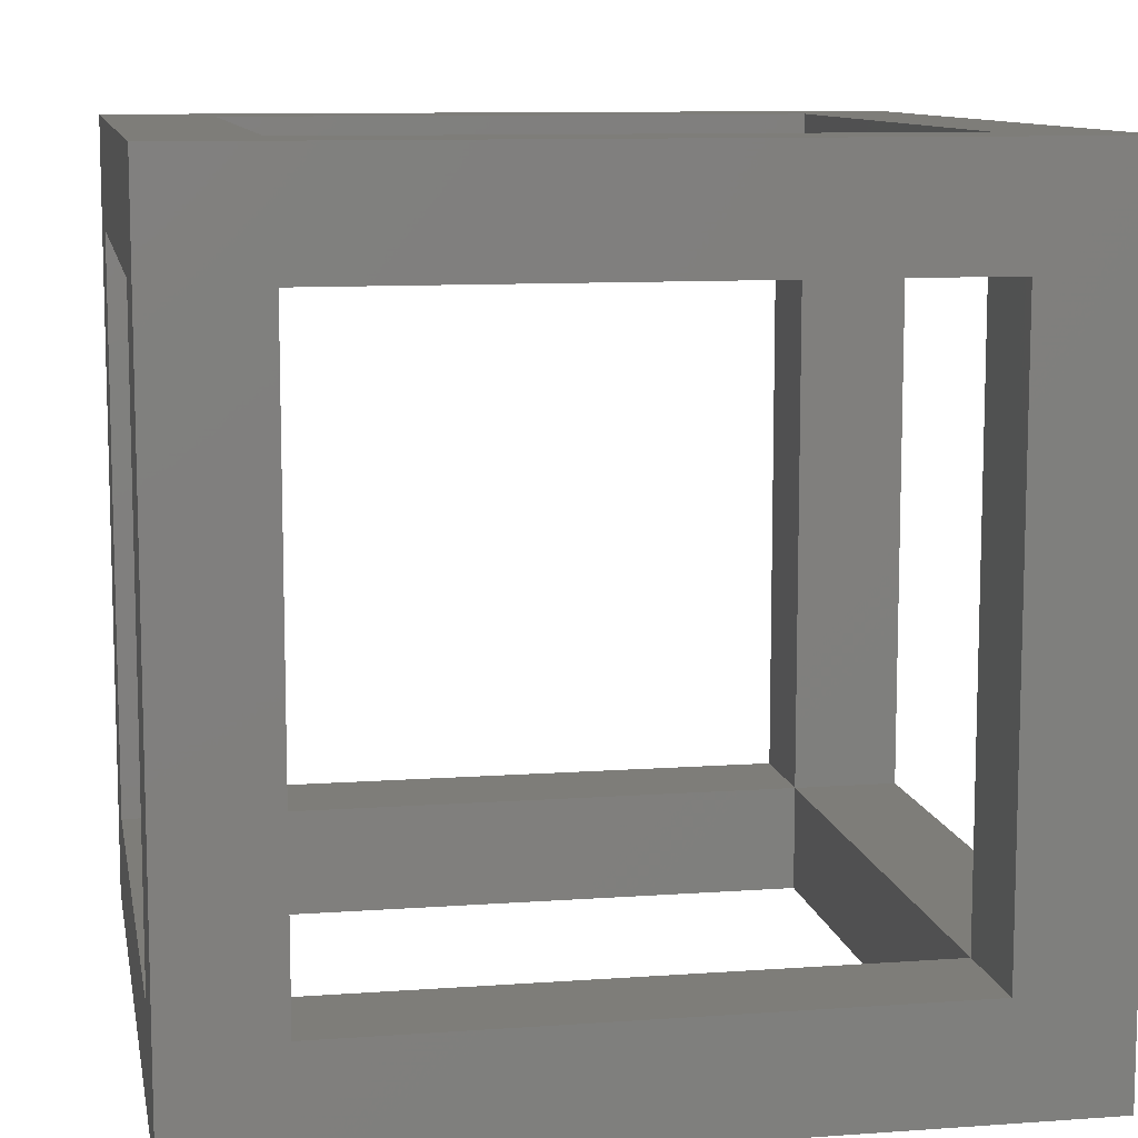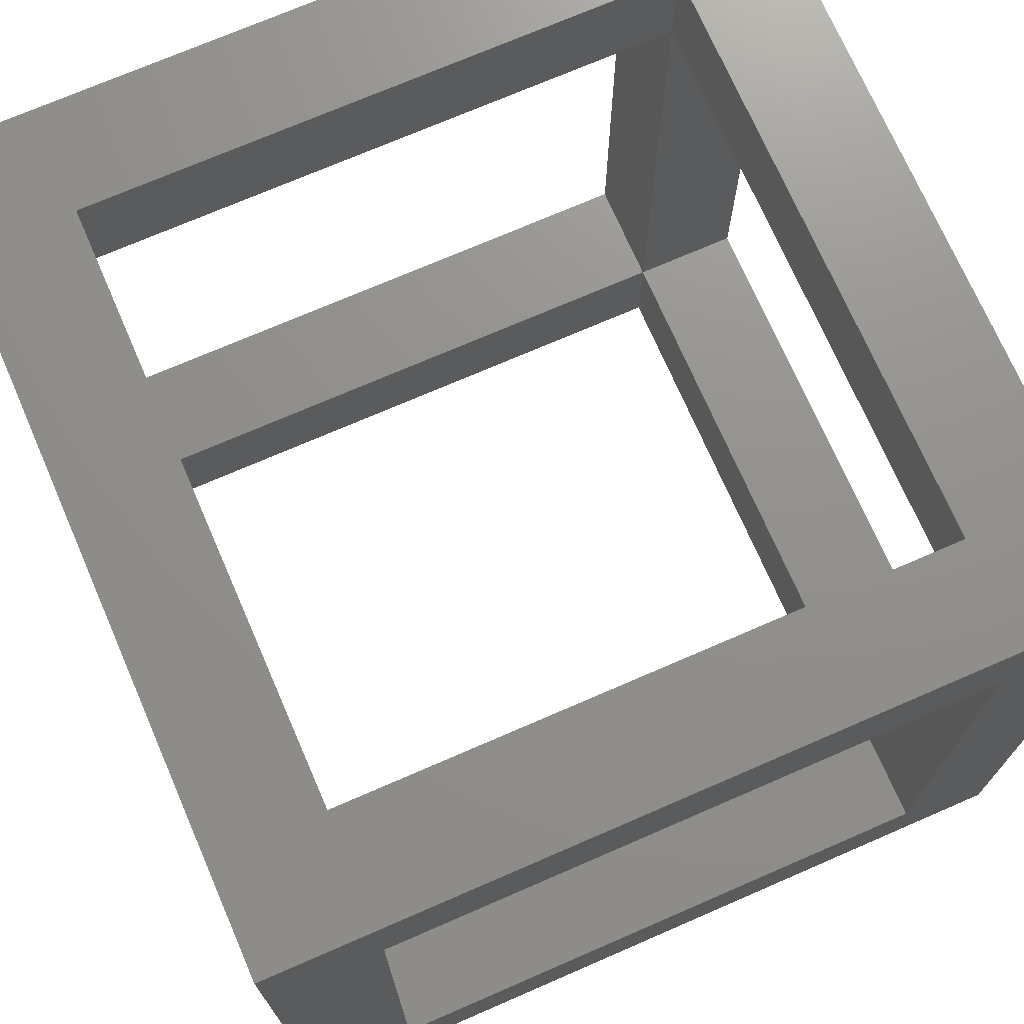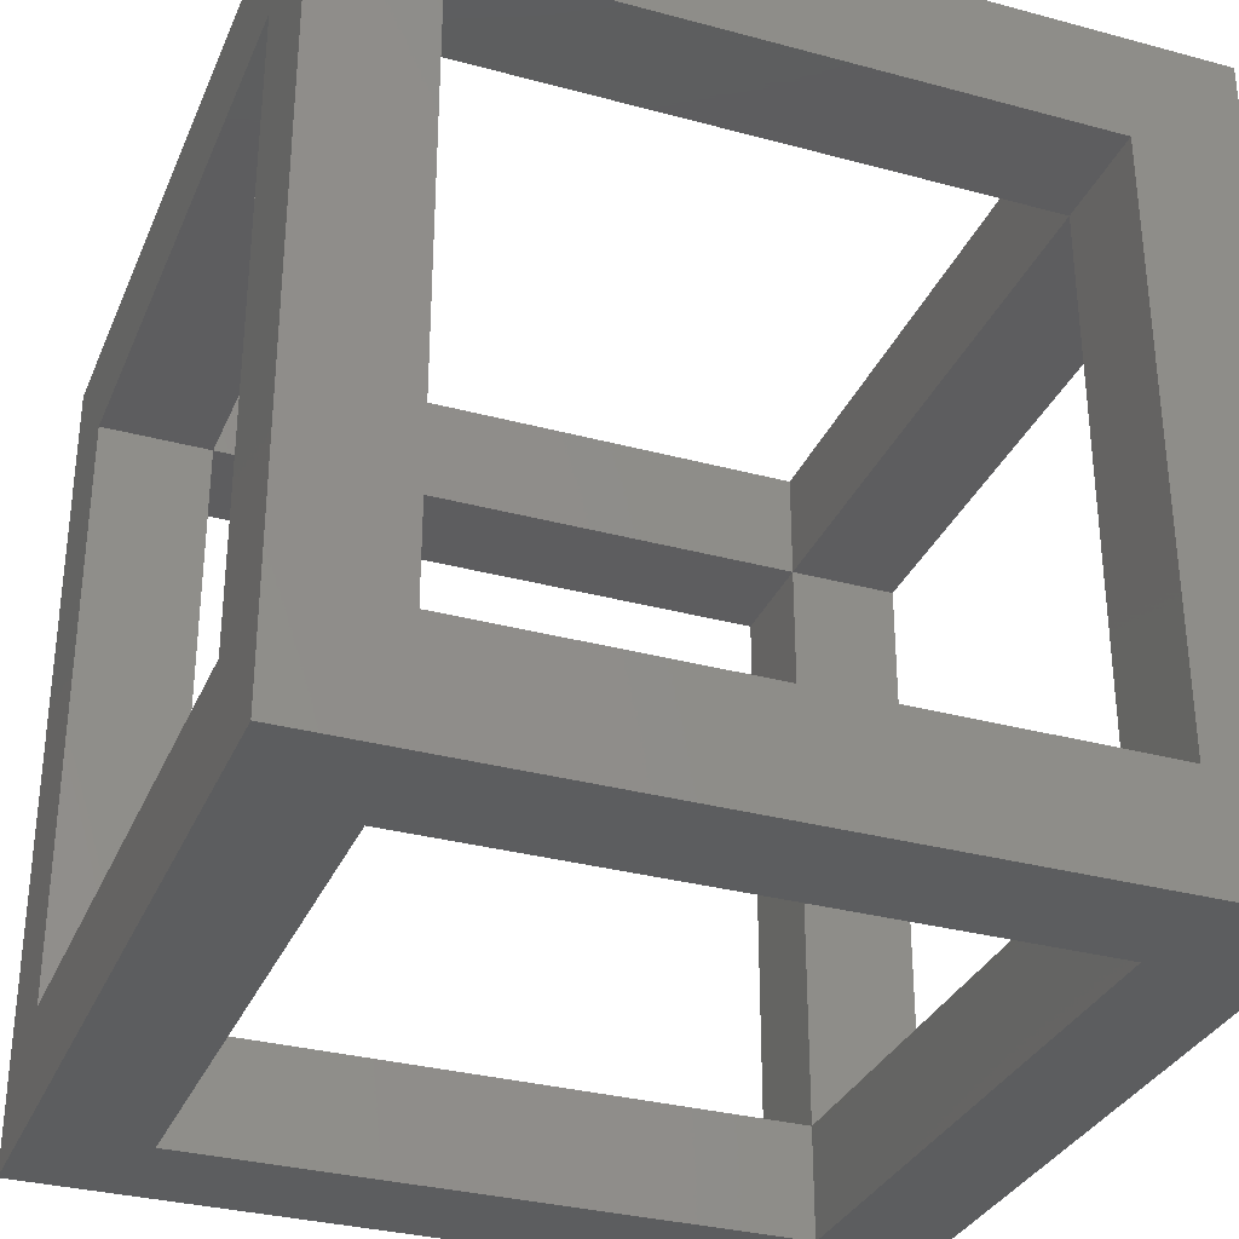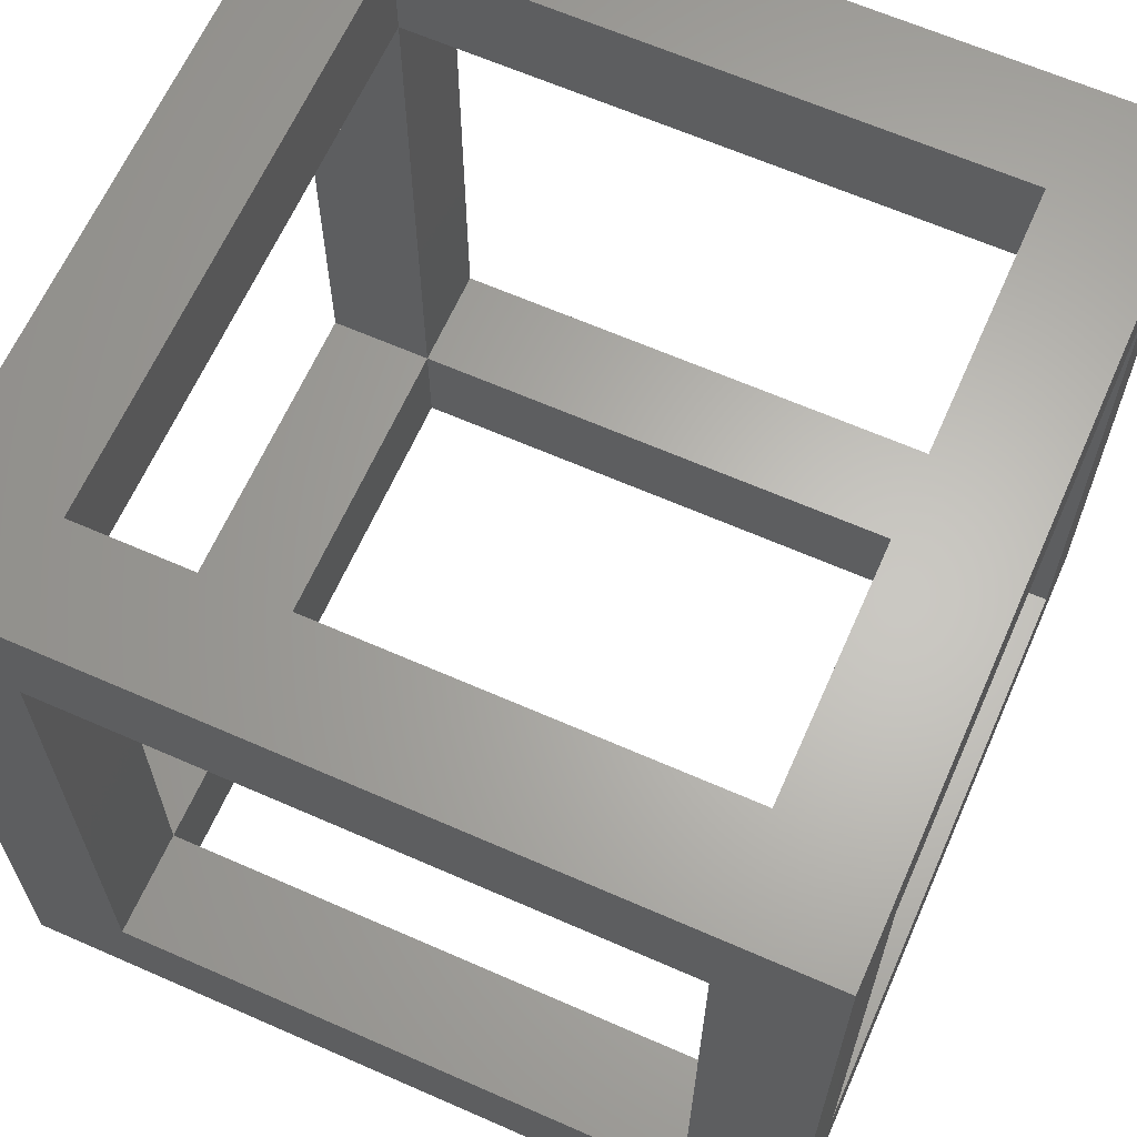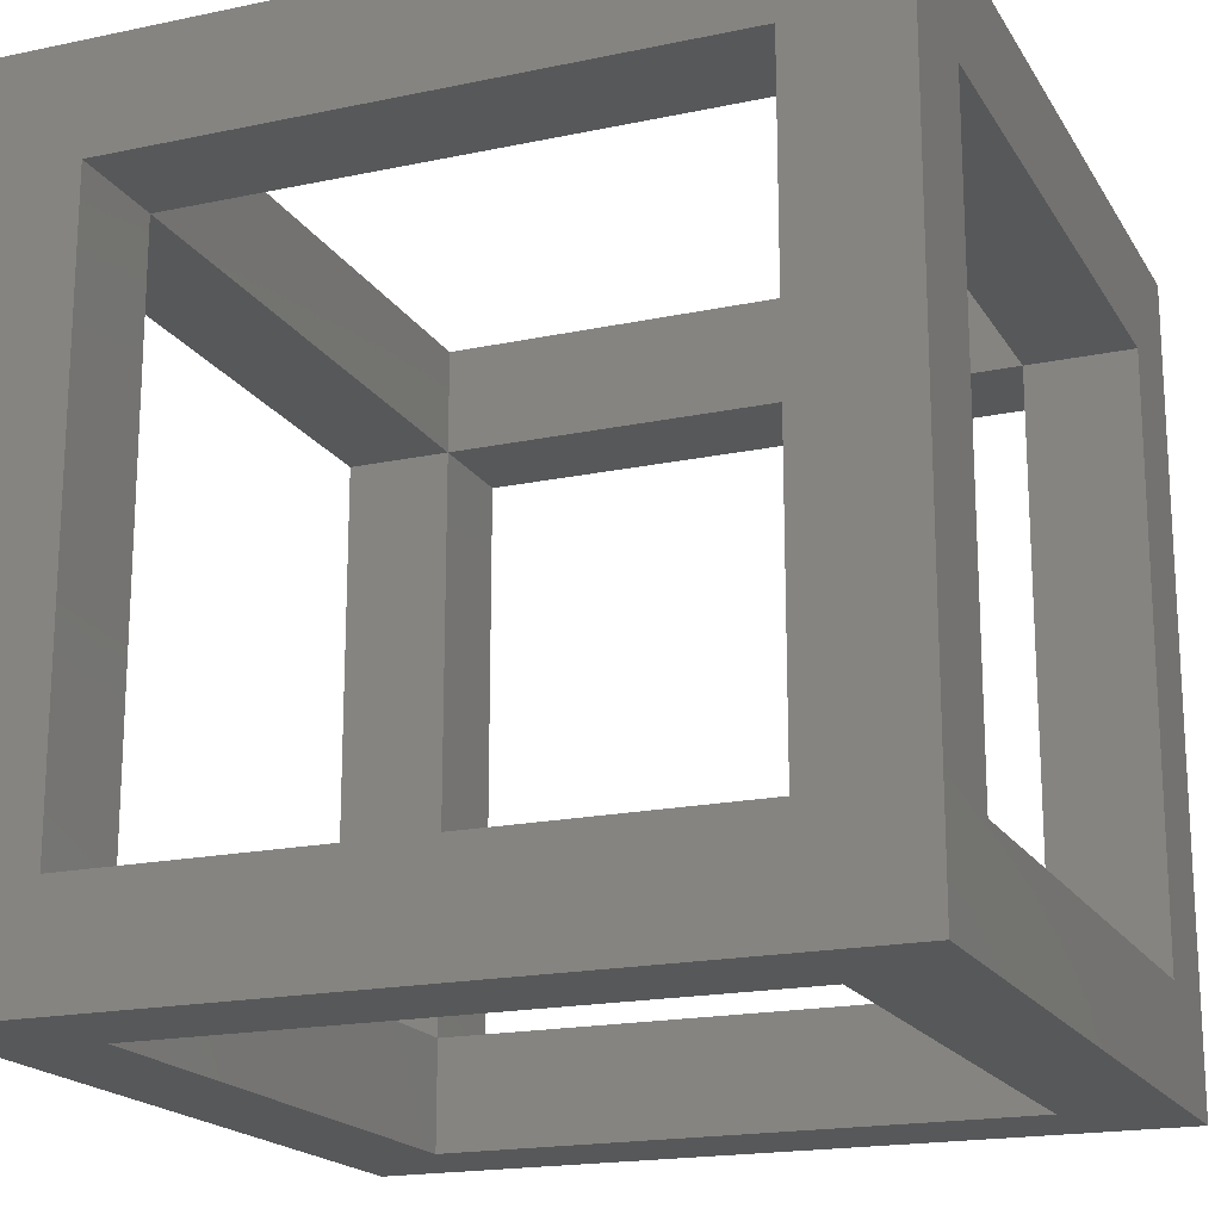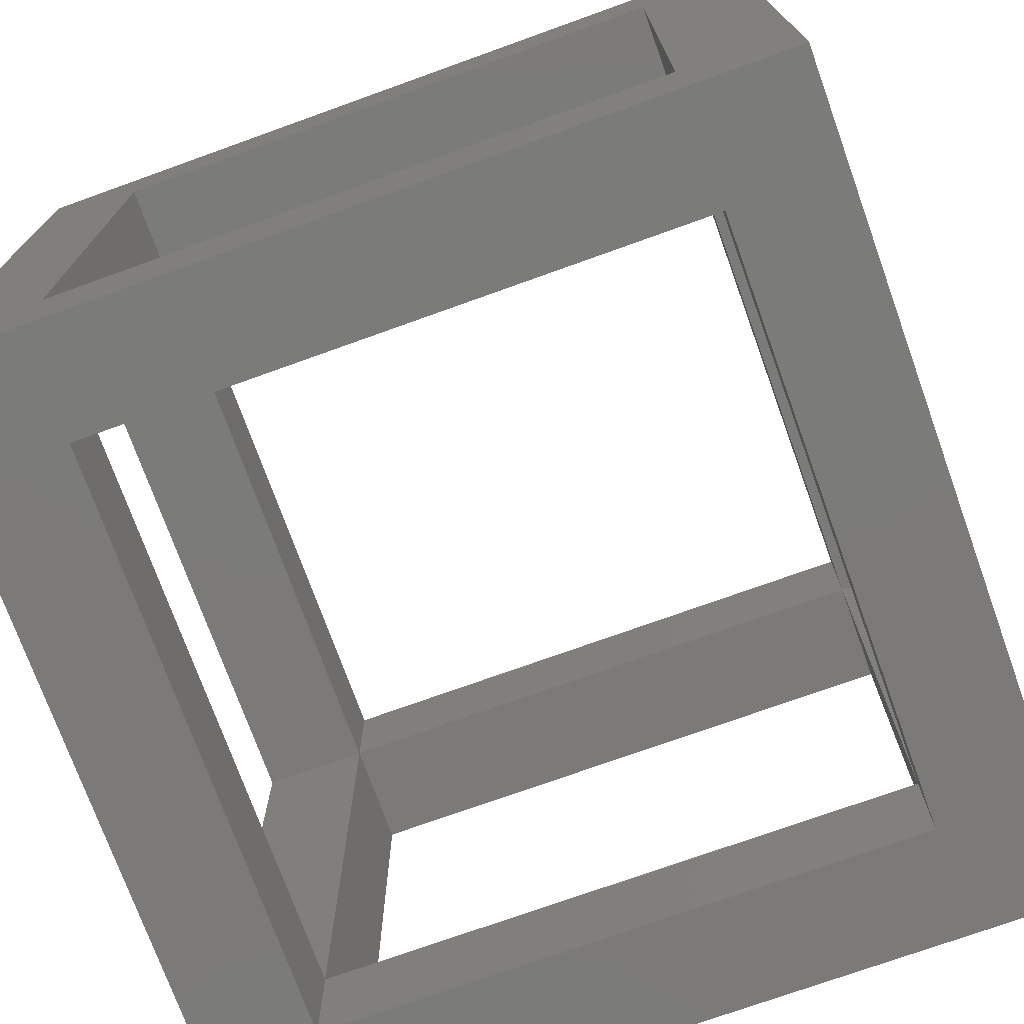
<metadata>
{"format":"stl","ext":"stl","renderer":"f3d","projection":"perspective","resolution":1024,"background":"white","views":[{"elev":10.2,"azim":79.6,"up":"+Y"},{"elev":72.3,"azim":-23.5,"up":"+Y"},{"elev":-32.2,"azim":159.3,"up":"+Z"},{"elev":64.4,"azim":113.9,"up":"+Y"},{"elev":-18.5,"azim":112.1,"up":"+Z"},{"elev":-73.9,"azim":19.8,"up":"+Y"}]}
</metadata>
<code>
# stl→obj: 40 verts, 96 faces
v -0.13 0.13 0.26
v -0.095 0.13 0.225
v -0.095 0.13 0.035
v 0.095 0.13 0.225
v 0.095 0.095 0.035
v 0.095 0.095 0.225
v -0.095 0.095 0.225
v 0.095 -0.13 0.225
v -0.095 -0.095 0.225
v 0.095 -0.095 0.225
v 0.095 0.13 0.035
v -0.095 0.095 0.035
v -0.095 -0.13 0.225
v -0.095 -0.095 0.035
v 0.095 -0.13 0.035
v 0.095 -0.095 0.035
v -0.095 -0.13 0.035
v 0.095 -0.095 2.98e-08
v -0.095 -0.095 2.98e-08
v 0.13 -0.095 0.225
v 0.13 -0.095 0.035
v -0.095 -0.095 0.26
v 0.095 -0.095 0.26
v -0.13 -0.095 0.035
v -0.13 -0.095 0.225
v -0.13 0.095 0.225
v -0.13 0.095 0.035
v 0.095 0.095 0.26
v -0.095 0.095 0.26
v 0.13 0.095 0.035
v 0.13 0.095 0.225
v -0.095 0.095 2.98e-08
v 0.095 0.095 2.98e-08
v 0.13 -0.13 0.26
v 0.13 0.13 2.98e-08
v -0.13 0.13 2.98e-08
v 0.13 -0.13 2.98e-08
v 0.13 0.13 0.26
v -0.13 -0.13 0.26
v -0.13 -0.13 2.98e-08
f 1 2 3
f 4 5 6
f 2 6 7
f 8 9 10
f 11 12 5
f 3 7 12
f 13 14 9
f 15 10 16
f 17 16 14
f 14 18 19
f 16 20 21
f 10 22 23
f 9 24 25
f 12 26 27
f 7 28 29
f 6 30 31
f 5 32 33
f 21 5 16
f 31 10 6
f 25 7 9
f 27 14 12
f 6 23 28
f 16 33 18
f 9 29 22
f 12 19 32
f 34 23 22
f 35 32 36
f 34 15 37
f 36 27 1
f 4 11 5
f 2 4 6
f 8 13 9
f 11 3 12
f 3 2 7
f 13 17 14
f 15 8 10
f 17 15 16
f 14 16 18
f 16 10 20
f 10 9 22
f 9 14 24
f 12 7 26
f 7 6 28
f 6 5 30
f 5 12 32
f 21 30 5
f 31 20 10
f 25 26 7
f 27 24 14
f 6 10 23
f 16 5 33
f 9 7 29
f 12 14 19
f 23 34 28
f 38 28 34
f 28 38 29
f 1 29 38
f 29 1 22
f 39 22 1
f 22 39 34
f 40 36 32
f 40 32 19
f 40 19 18
f 40 18 37
f 35 37 18
f 35 18 33
f 35 33 32
f 40 37 15
f 40 15 17
f 40 17 13
f 40 13 39
f 34 39 13
f 34 13 8
f 34 8 15
f 27 26 1
f 25 1 26
f 1 25 39
f 24 39 25
f 39 24 40
f 36 40 24
f 36 24 27
f 2 1 4
f 38 4 1
f 4 38 11
f 35 11 38
f 11 35 3
f 36 3 35
f 3 36 1
f 31 30 35
f 21 35 30
f 35 21 37
f 20 37 21
f 37 20 34
f 38 34 20
f 38 20 31
f 38 31 35

</code>
